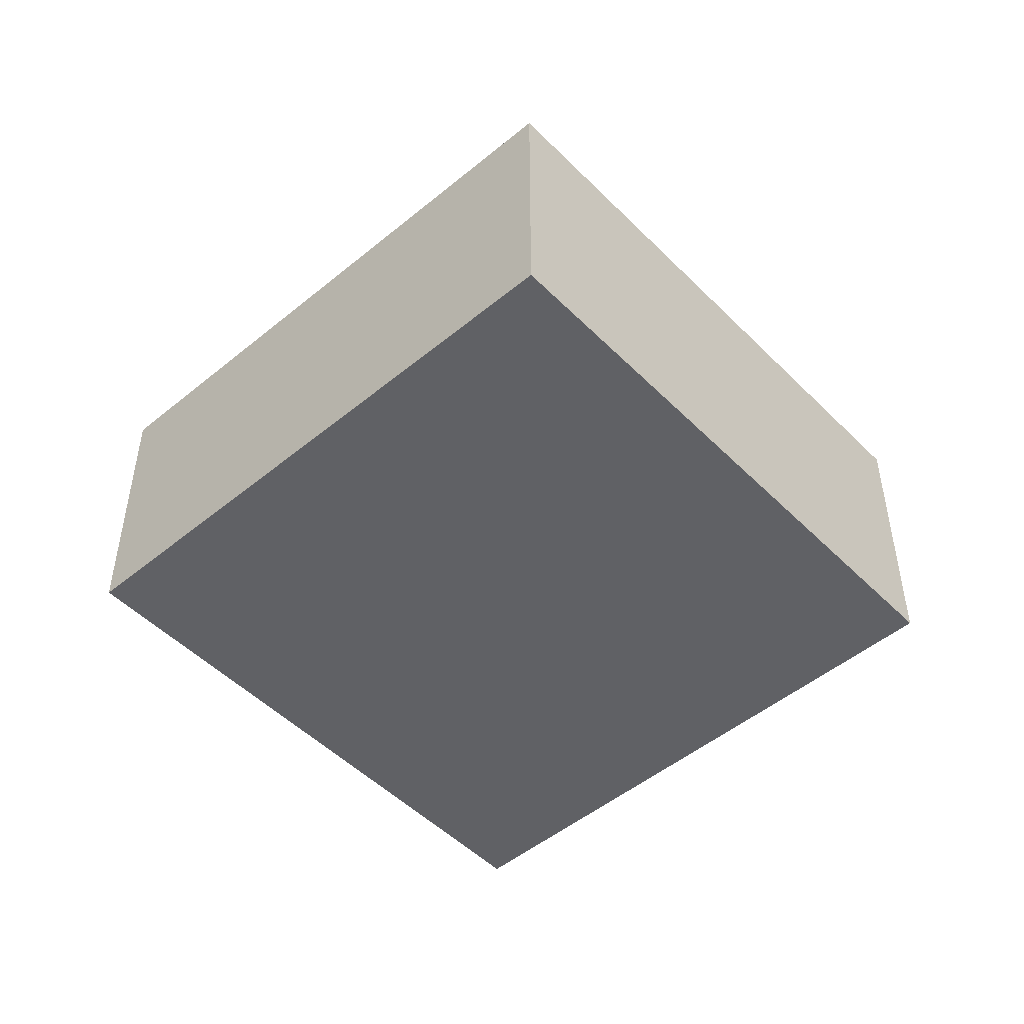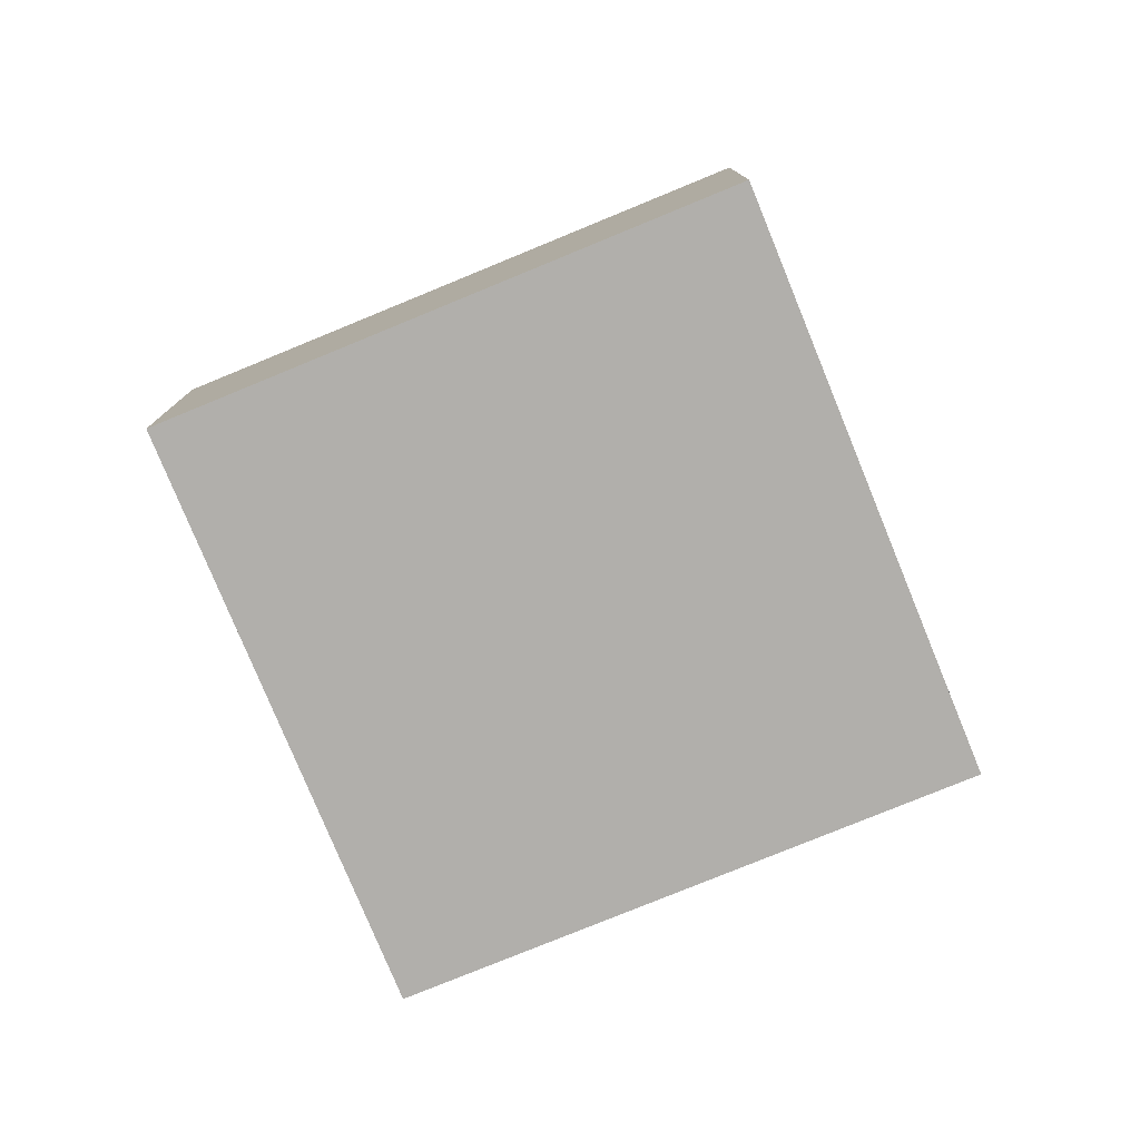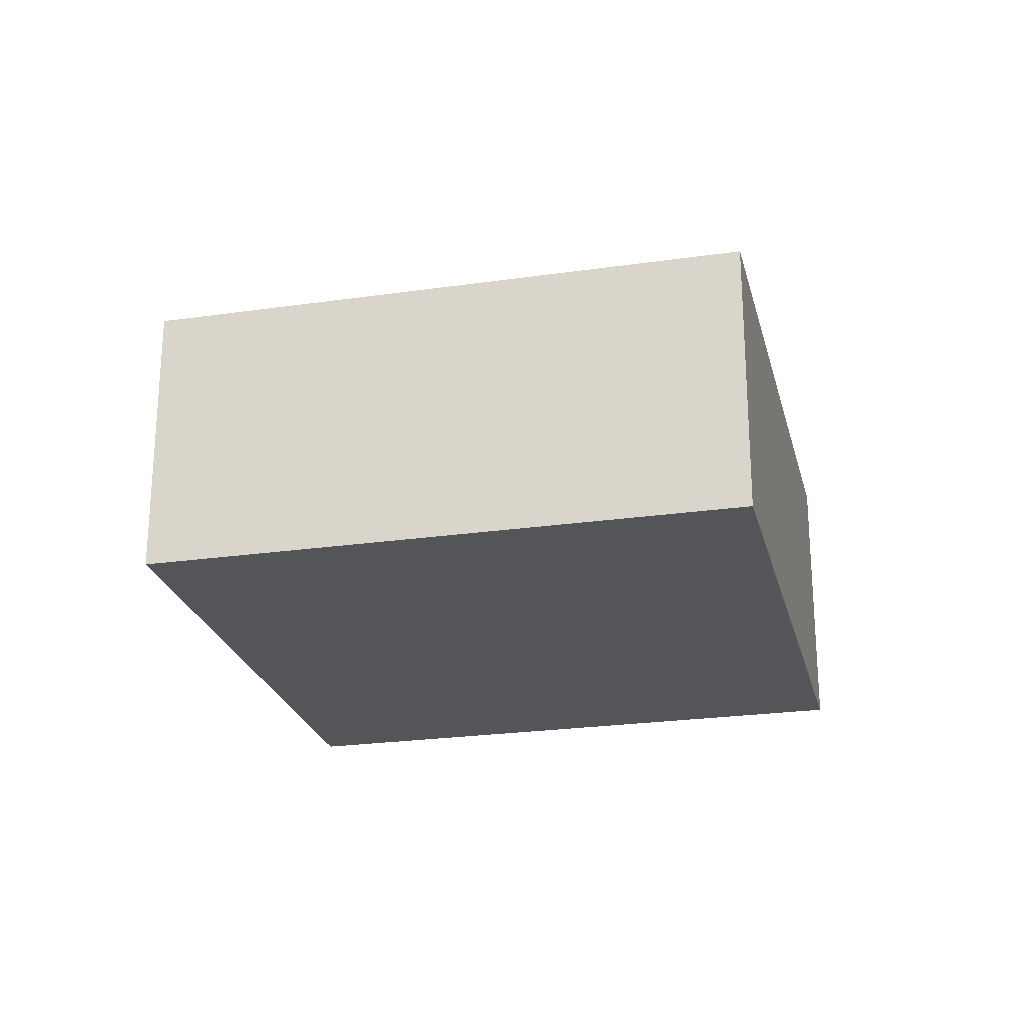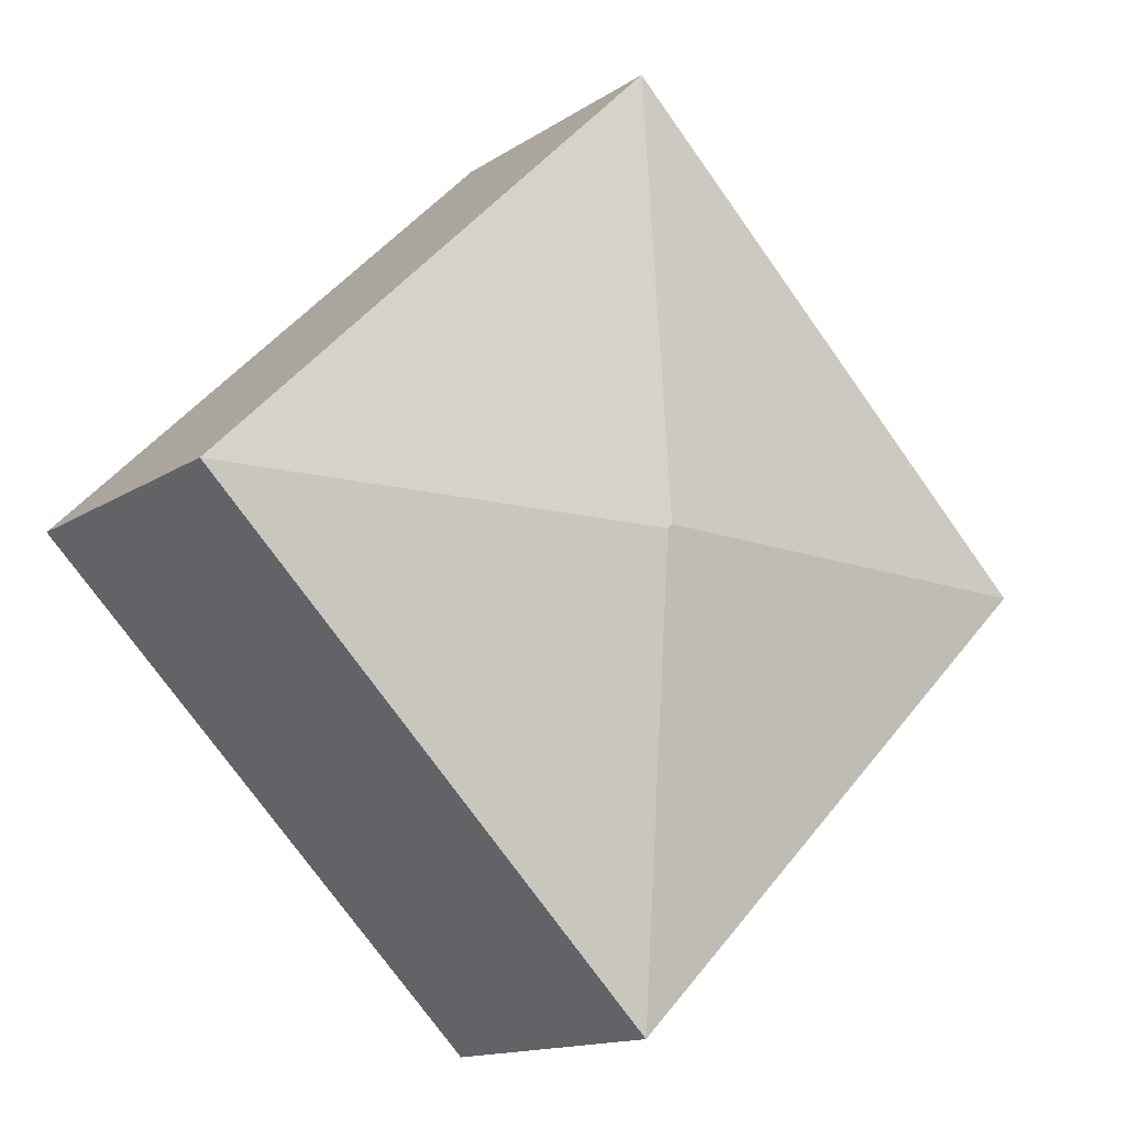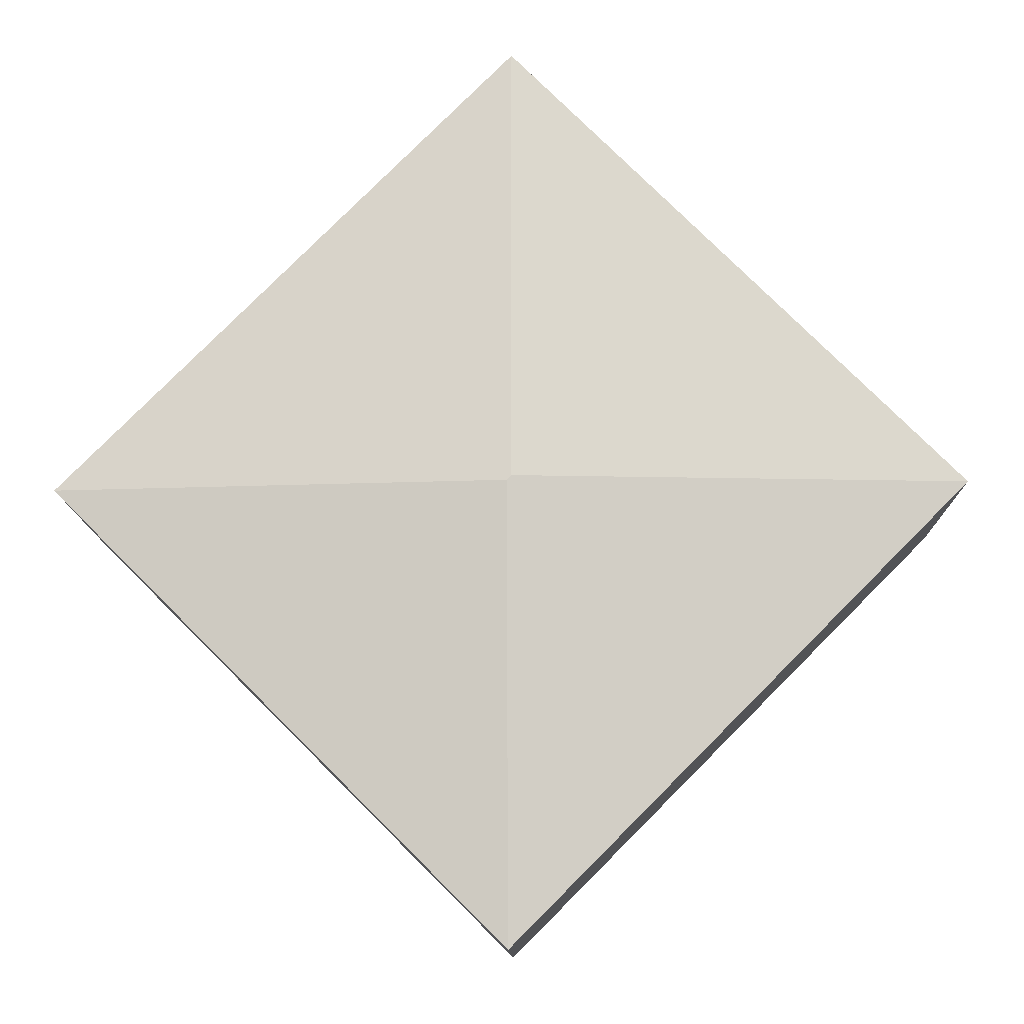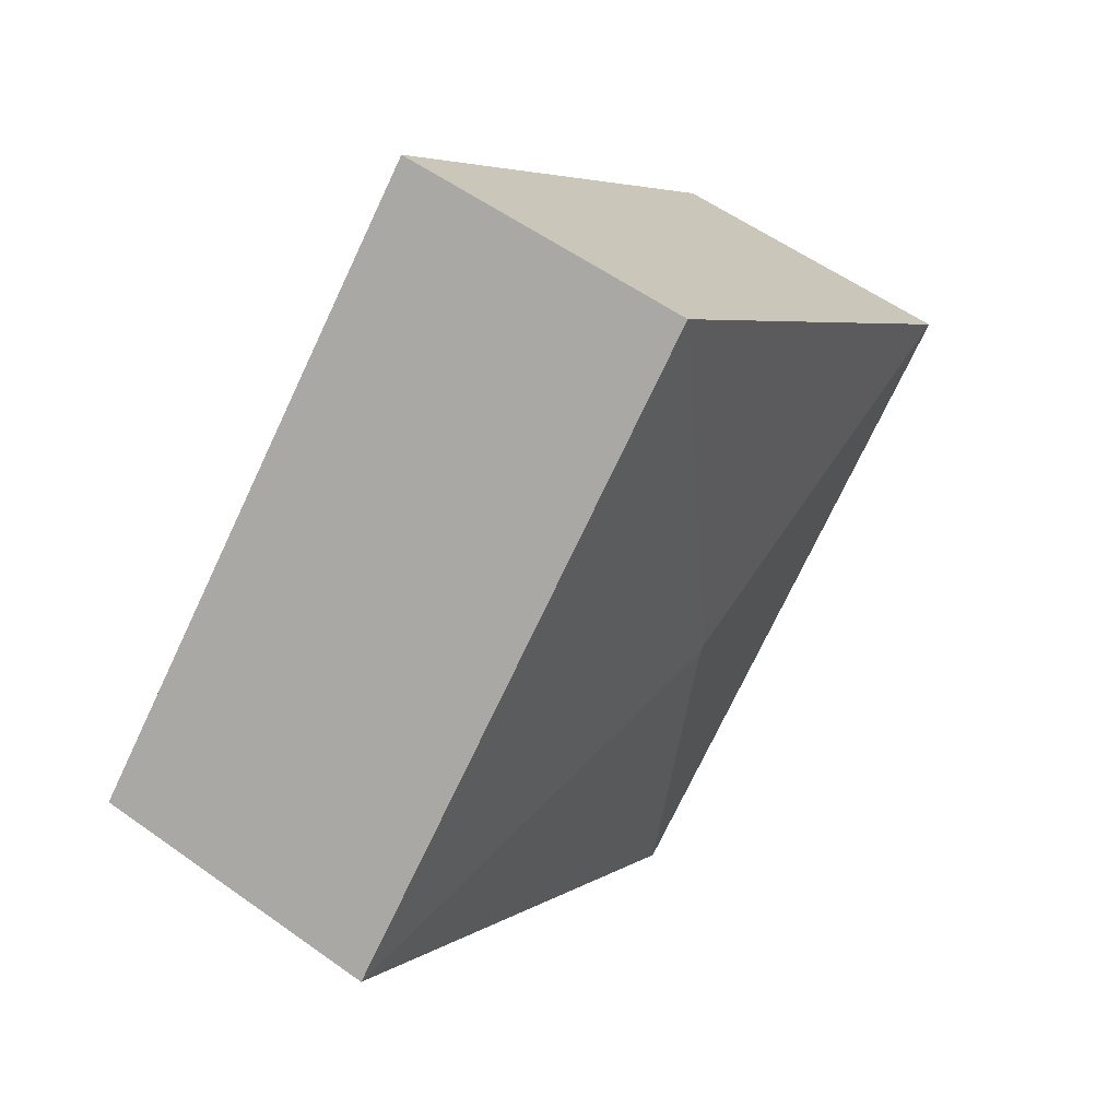
<metadata>
{"format":"obj","ext":"obj","renderer":"f3d","projection":"perspective","resolution":1024,"background":"white","views":[{"elev":-49.4,"azim":-2.6,"up":"+Y"},{"elev":-78.2,"azim":-22.6,"up":"+Y"},{"elev":-24.2,"azim":58.5,"up":"+Y"},{"elev":-14.1,"azim":144.7,"up":"+Z"},{"elev":-11.7,"azim":-179.0,"up":"+Z"},{"elev":55.9,"azim":127.0,"up":"+Z"}]}
</metadata>
<code>
v  8.78 2.992 -0.515
v  4.641 3.394 -0.054
v  9.235 2.992 -0.061
v  4.633 2.992 -4.648
v  7.035 2.992 2.146
v  4.601 2.992 4.587
v  4.594 3.394 -0.007
v  4.266 2.992 -4.28
v  0 2.992 1.832e-16
v  2.153 2.992 2.146
v  4.601 -2.809e-16 4.587
v  7.035 -1.314e-16 2.146
v  9.235 3.735e-18 -0.061
v  4.633 2.846e-16 -4.648
v  8.78 3.153e-17 -0.515
v  0 0 0
v  4.266 2.621e-16 -4.28
v  2.153 -1.314e-16 2.146
g defaultobject
f 1 2 3
f 2 1 4
f 2 5 3
f 5 2 6
f 6 2 7
f 8 2 4
f 2 8 9
f 2 9 7
f 10 7 9
f 7 10 6
f 11 5 6
f 5 11 12
f 5 12 3
f 3 12 13
f 13 1 3
f 1 13 4
f 4 13 14
f 14 13 15
f 14 8 4
f 8 14 9
f 9 14 16
f 16 14 17
f 10 11 6
f 11 10 18
f 18 10 9
f 18 9 16
f 12 15 13
f 15 12 14
f 14 12 11
f 14 11 18
f 14 18 17
f 17 18 16

</code>
